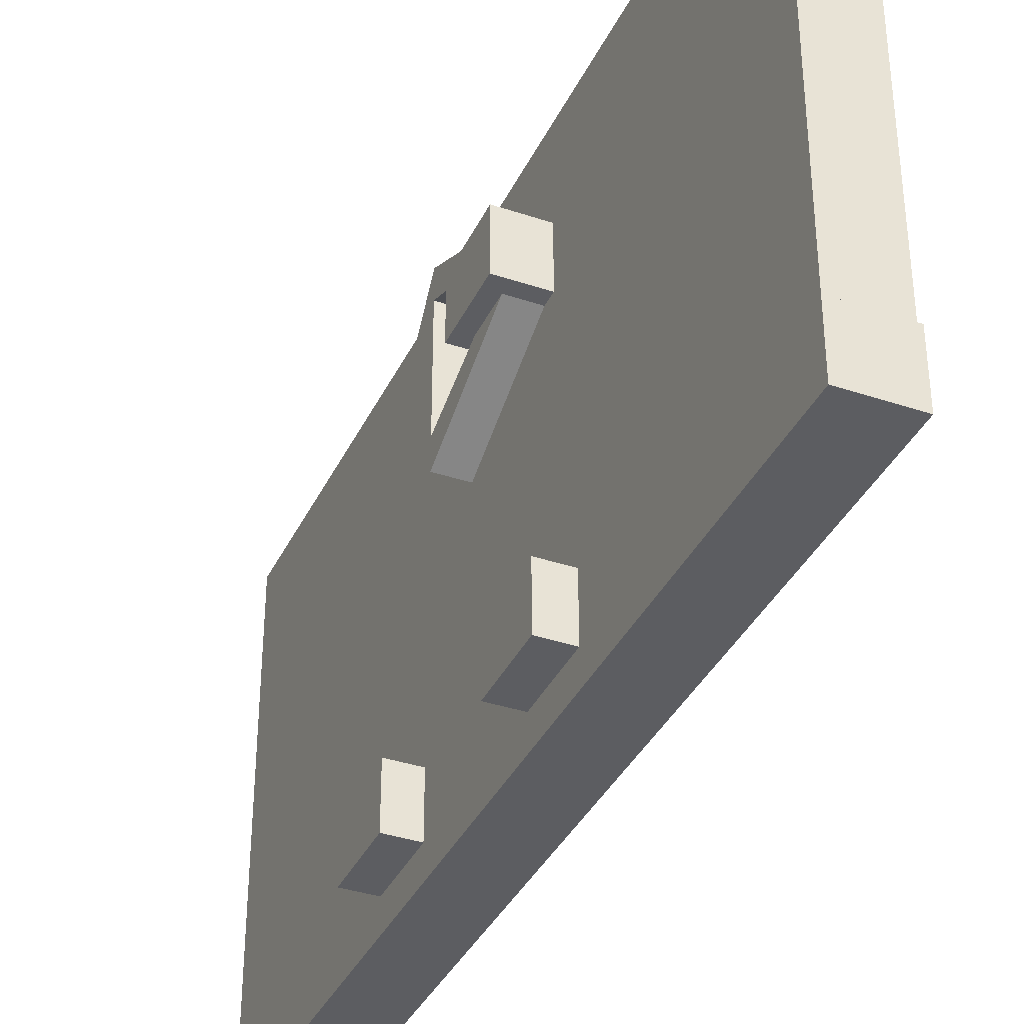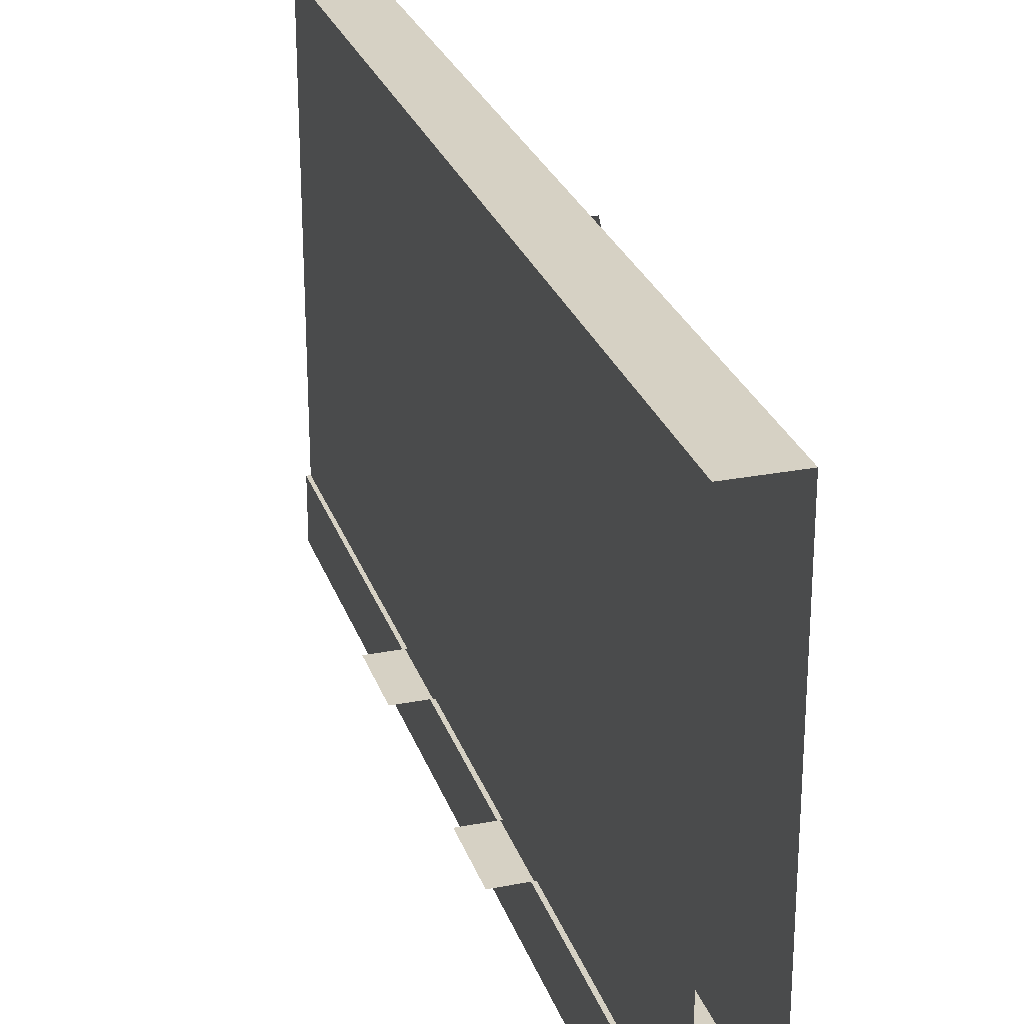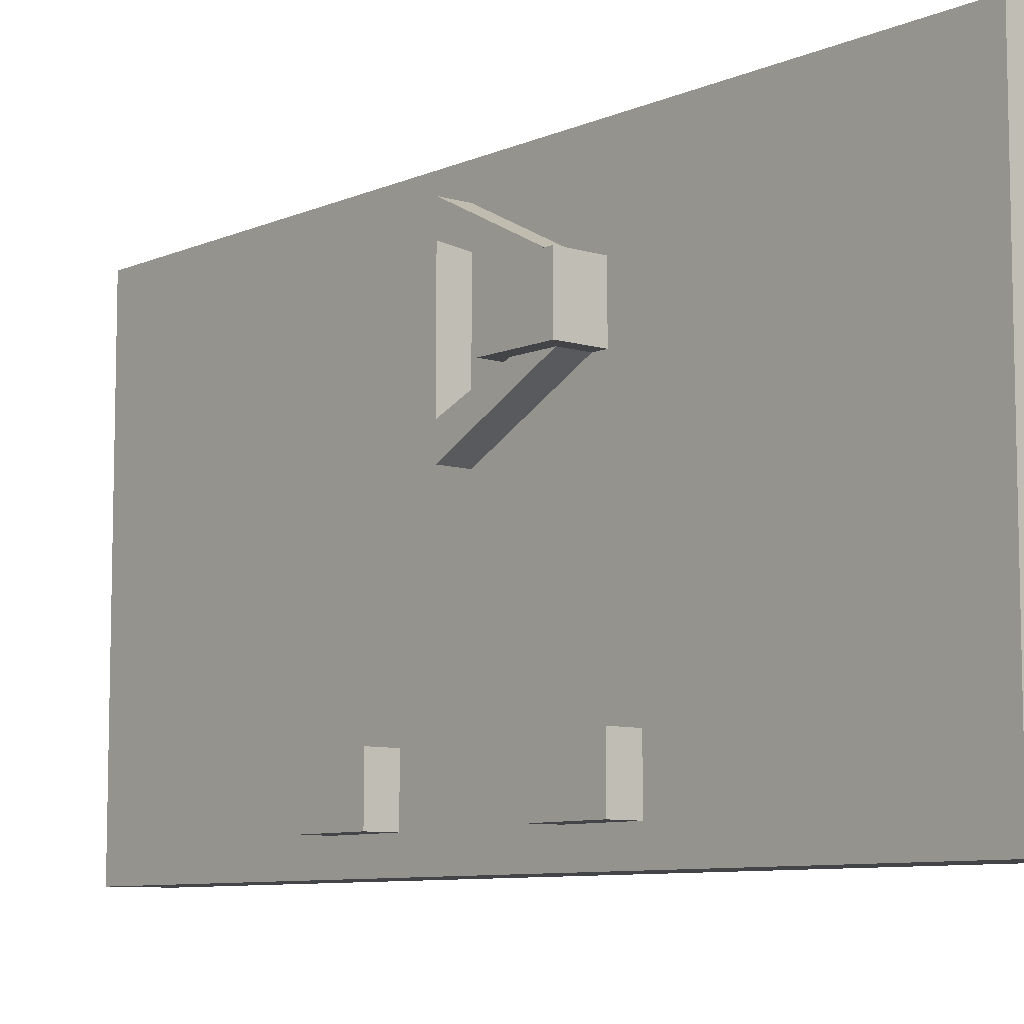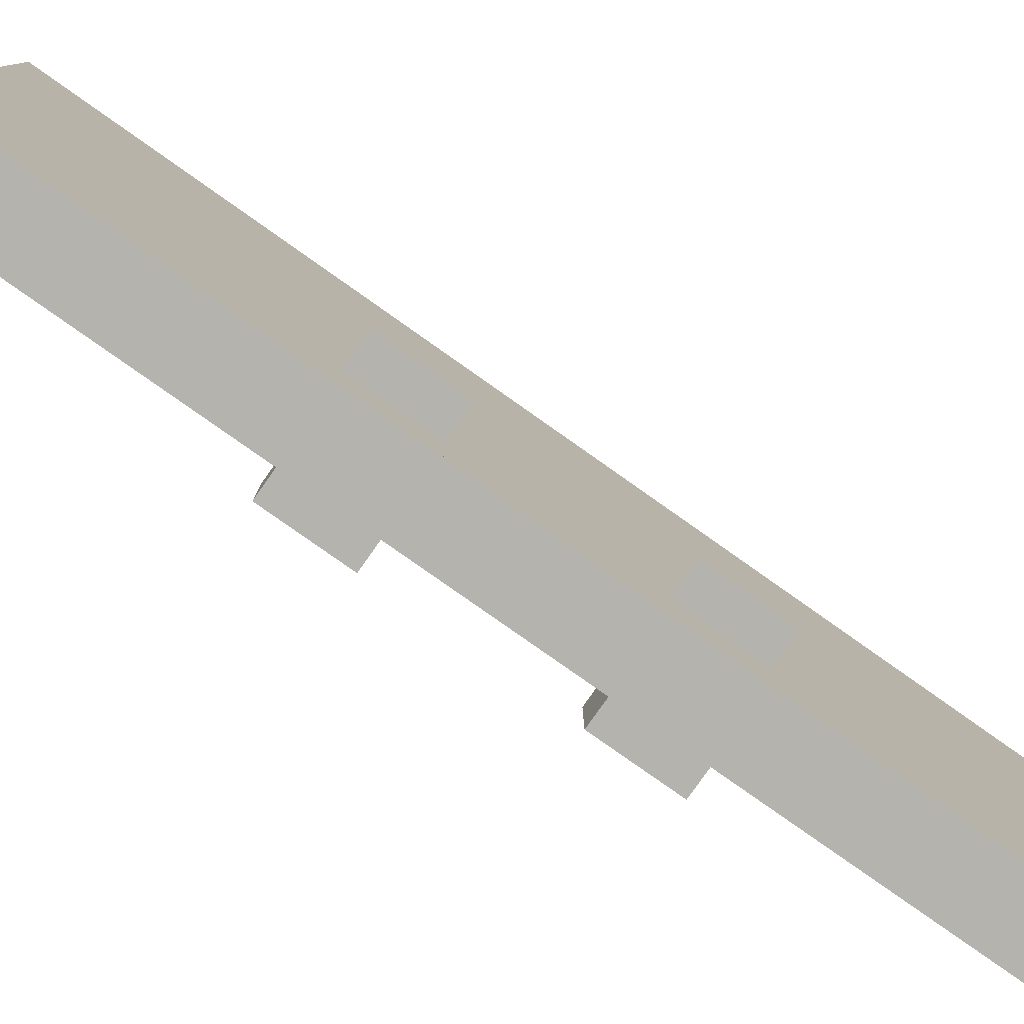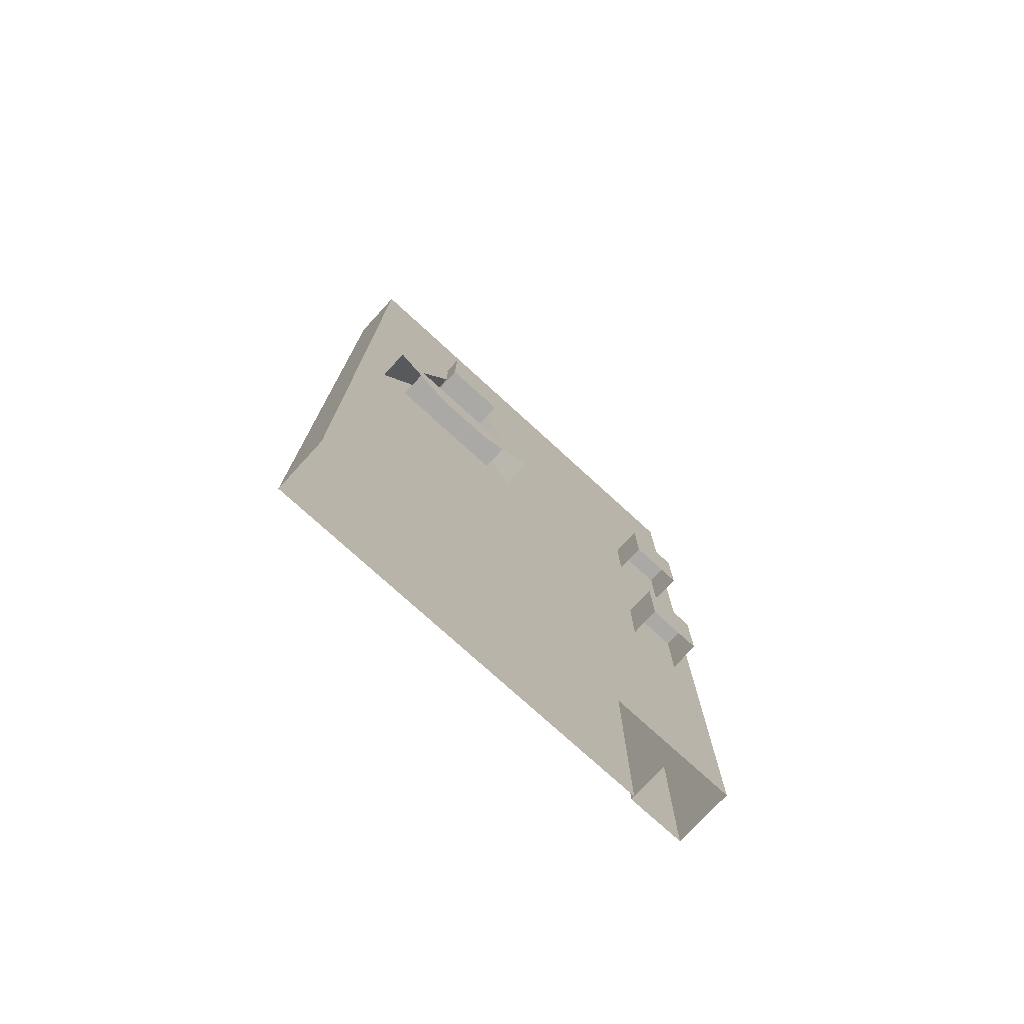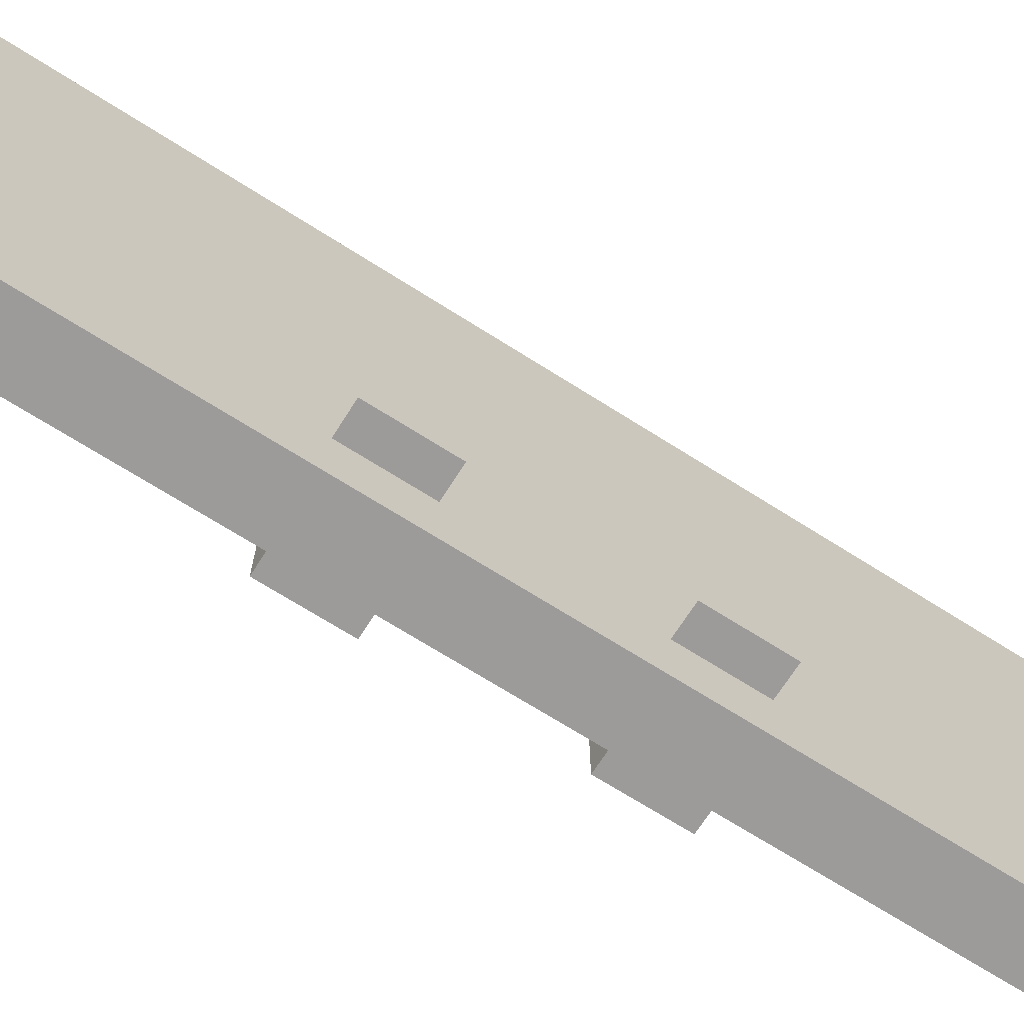
<metadata>
{"format":"obj","ext":"obj","renderer":"f3d","projection":"perspective","resolution":1024,"background":"white","views":[{"elev":-37.0,"azim":156.6,"up":"+Z"},{"elev":26.7,"azim":-16.9,"up":"+Z"},{"elev":-8.3,"azim":139.9,"up":"+Z"},{"elev":-79.9,"azim":-125.2,"up":"+Z"},{"elev":-75.6,"azim":47.5,"up":"+Y"},{"elev":-69.8,"azim":-122.4,"up":"+Z"}]}
</metadata>
<code>
v -0.375 1.094 -0.5
v -0.375 1.094 -0.375
v -0.5 1.094 -0.375
v -0.5 1.094 -0.5
v -0.5 0.75 -0.5
v -0.375 0.75 -0.5
v -0.375 0.75 -0.375
v -0.375 1.25 -0.375
v -0.375 1.25 -0.5
v -0.5 1.25 -0.5
v -0.5 0.75 -0.375
v -0.5 0.5938 -0.375
v -0.5 0.5938 -0.5
v -0.375 0.5938 -0.5
v -0.375 0.5938 -0.375
v -0.4375 0.75 -0.375
v -0.4375 0.5938 -0.375
v -0.5 0 -0.5
v -0.375 0 -0.5
v -0.375 0 -0.375
v -0.5 0 -0.375
v -0.375 1.875 -0.375
v -0.5 1.875 -0.375
v -0.5 1.875 -0.5
v -0.375 1.875 -0.5
v -0.5 1.25 -0.375
v -0.5625 1.25 -0.375
v -0.5625 1.094 -0.375
v -0.4375 1.25 -0.375
v -0.4375 1.094 -0.375
v -0.5625 0.75 -0.375
v -0.5625 0.5938 -0.375
v -0.375 1.25 -0.3828
v -0.3125 1.25 -0.3828
v -0.3125 1.25 -0.3203
v -0.375 1.25 -0.3203
v -0.3125 1.094 -0.3203
v -0.375 1.094 -0.3203
v -0.375 1.25 -0.4375
v -0.3125 1.25 -0.4375
v -0.375 1.094 -0.4375
v -0.3125 1.094 -0.4375
v -0.375 0.75 -0.3828
v -0.3125 0.75 -0.3828
v -0.3125 0.75 -0.3203
v -0.375 0.75 -0.3203
v -0.3125 0.5938 -0.3203
v -0.375 0.5938 -0.3203
v -0.375 0.75 -0.4375
v -0.3125 0.75 -0.4375
v -0.375 0.5938 -0.4375
v -0.3125 0.5938 -0.4375
v -0.375 0 0.4922
v -0.375 1.875 0.4922
v -0.375 1.875 -0.3828
v -0.375 0 -0.3828
v -0.4922 0 -0.3828
v -0.4922 1.875 -0.3828
v -0.4922 1.875 0.4922
v -0.4922 0 0.4922
v -0.375 1.188 0.1797
v -0.2812 1.188 0.1797
v -0.2812 1.188 0.3047
v -0.375 1.188 0.3047
v -0.375 1.031 0.3047
v -0.2812 1.031 0.3047
v -0.2812 1.031 0.1797
v -0.375 1.031 0.1797
v -0.3125 0.9062 0.4297
v -0.3125 1.156 0.3047
v -0.3125 1.062 0.3047
v -0.3125 0.9062 0.3672
v -0.3125 0.8125 0.3047
v -0.3125 0.8125 0.1797
v -0.3125 0.9062 0.1172
v -0.3125 0.9062 0.05469
v -0.3125 1.062 0.1797
v -0.3125 1.156 0.1797
v -0.375 0.9062 0.05469
v -0.375 1.156 0.1797
v -0.375 0.9062 0.4297
v -0.375 1.156 0.3047
v -0.375 0.9062 0.3672
v -0.375 0.9062 0.1172
v -0.375 1.062 0.1797
v -0.375 1.062 0.3047
v -1.375 0 -0.375
v -1.375 1.875 -0.375
v -0.375 0 -1.125
v -1.375 0 -0.5
v -0.5 0 -1.125
v -0.5 1.875 -1.125
v -0.375 1.094 -0.5
v -0.375 1.094 -0.5
f 1 2 3
f 1 3 4
f 1 4 5
f 1 5 6
f 1 6 7
f 1 7 2
f 1 2 8
f 1 8 9
f 1 9 4
f 4 9 10
f 4 10 3
f 4 3 5
f 5 3 11
f 5 11 12
f 5 12 13
f 5 13 14
f 5 14 6
f 6 14 7
f 7 14 15
f 7 15 16
f 16 15 17
f 14 15 12
f 14 12 13
f 14 13 18
f 14 18 19
f 14 19 20
f 14 20 15
f 15 20 12
f 12 20 21
f 12 21 18
f 12 18 13
f 22 23 24
f 22 24 25
f 22 25 8
f 22 8 23
f 23 8 26
f 23 26 10
f 23 10 24
f 24 10 25
f 25 10 9
f 25 9 8
f 26 27 28
f 26 28 3
f 26 3 10
f 29 8 2
f 29 2 30
f 11 31 32
f 11 32 12
f 7 11 3
f 7 3 2
f 33 34 35
f 33 35 36
f 36 35 37
f 36 37 38
f 39 40 34
f 39 34 33
f 40 39 41
f 40 41 42
f 40 42 34
f 34 42 35
f 35 42 37
f 43 44 45
f 43 45 46
f 46 45 47
f 46 47 48
f 49 50 44
f 49 44 43
f 50 49 51
f 50 51 52
f 50 52 44
f 44 52 45
f 45 52 47
f 53 54 55
f 53 55 56
f 57 58 59
f 57 59 60
f 60 59 54
f 60 54 53
f 61 62 63
f 61 63 64
f 64 63 65
f 65 63 66
f 65 66 67
f 65 67 68
f 68 67 61
f 61 67 62
f 62 67 66
f 62 66 63
f 69 70 71
f 69 71 72
f 69 72 73
f 73 72 74
f 74 72 75
f 74 75 76
f 76 75 77
f 76 77 78
f 76 78 79
f 79 78 80
f 69 81 82
f 69 82 70
f 72 83 84
f 72 84 75
f 75 84 85
f 75 85 77
f 83 72 71
f 83 71 86
f 55 54 59
f 55 59 58

</code>
